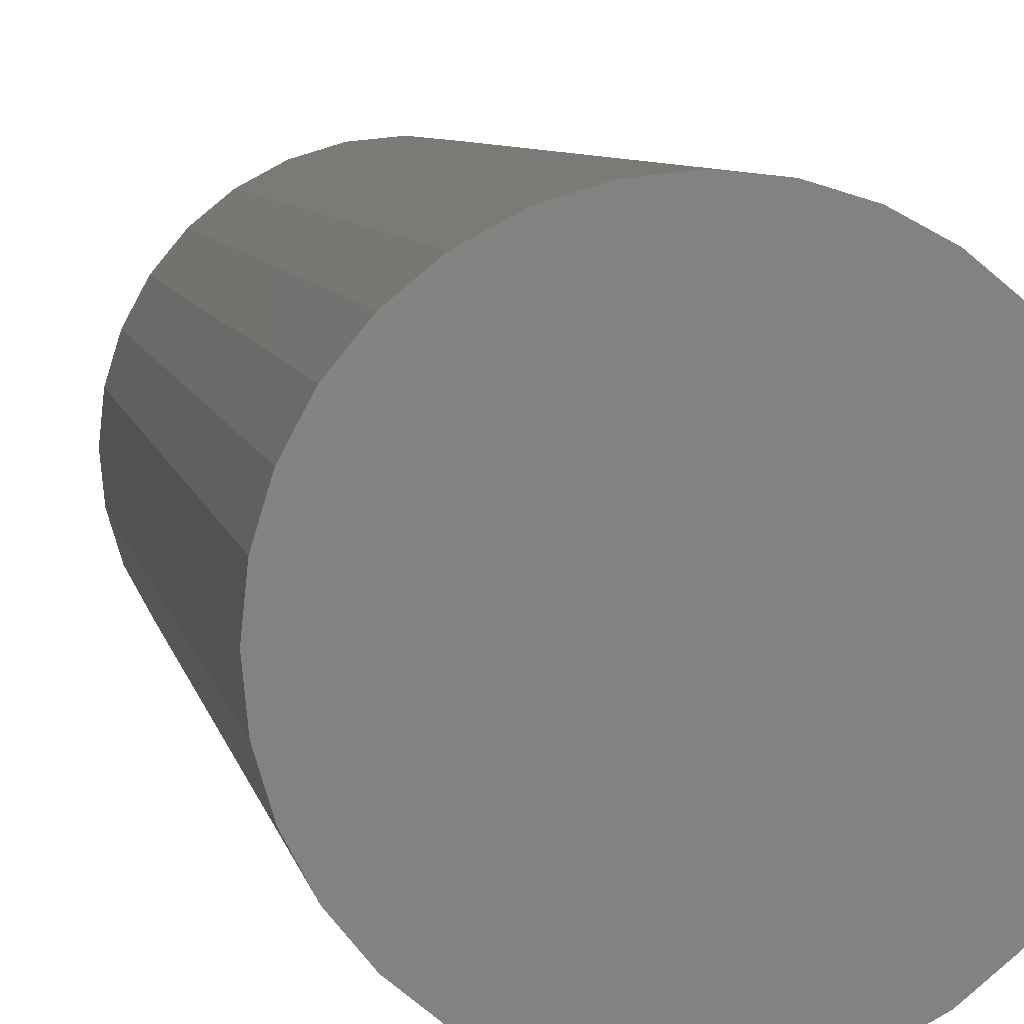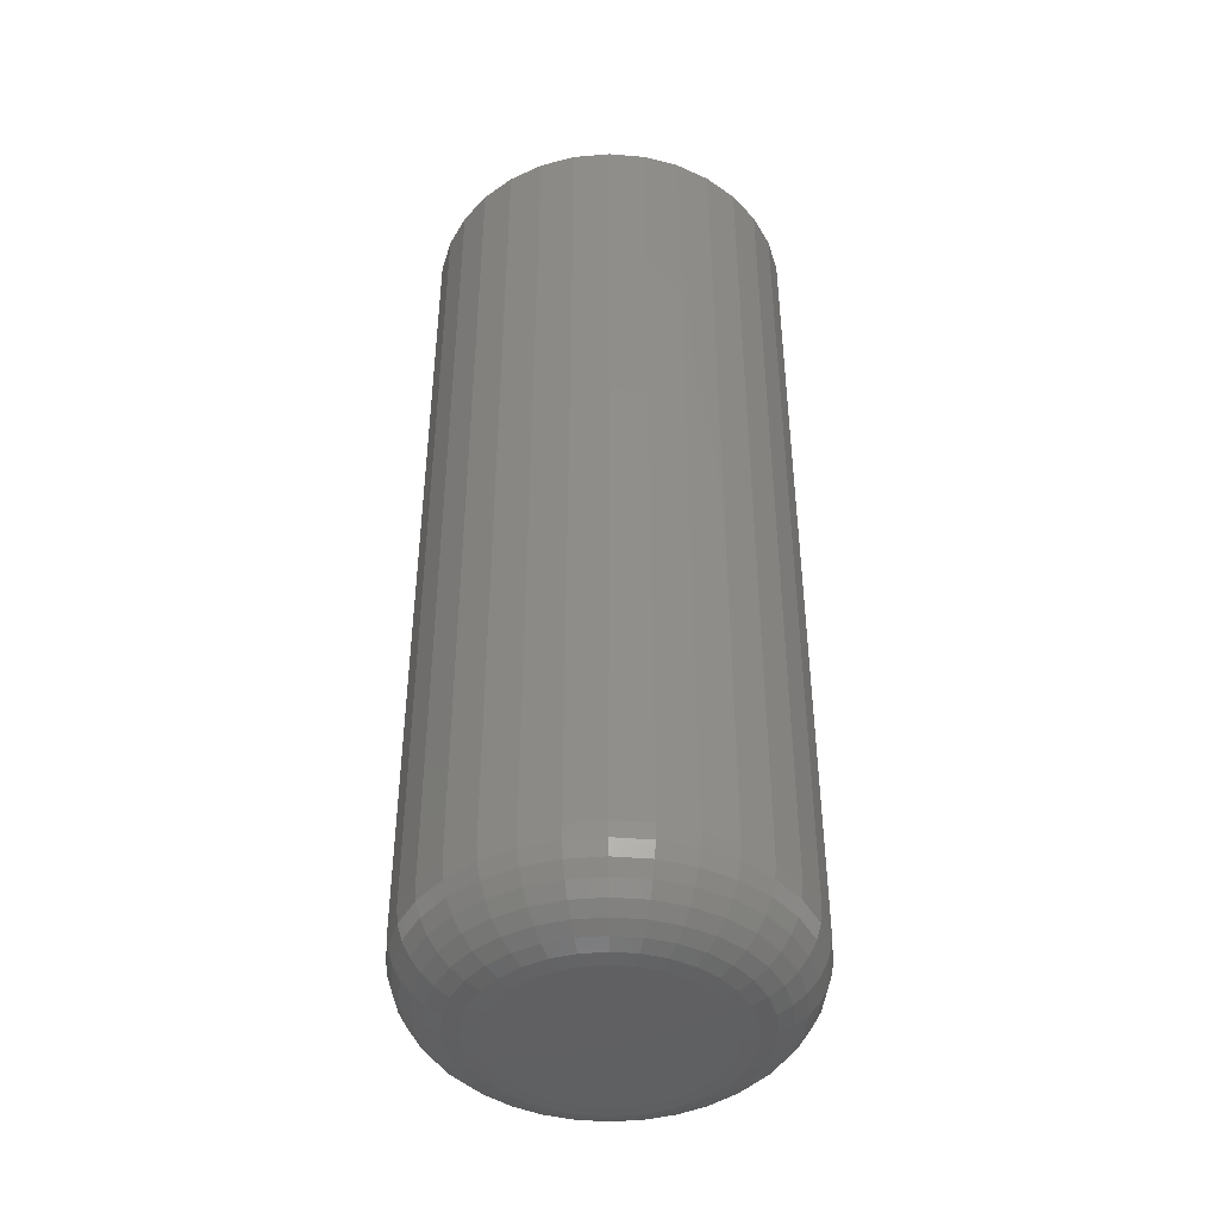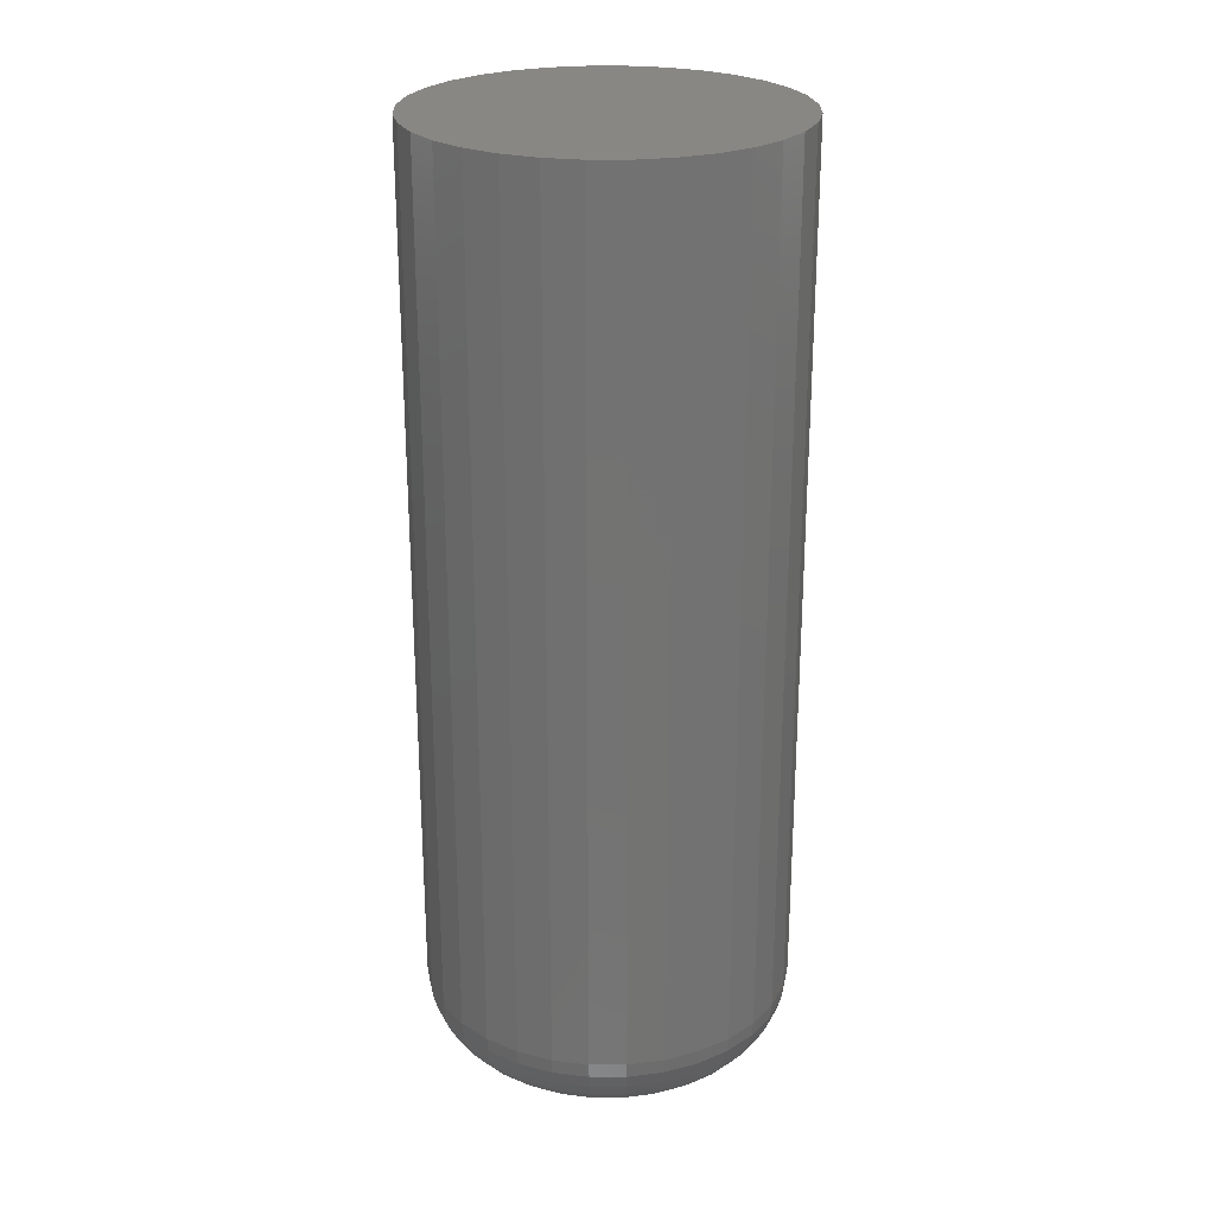
<metadata>
{"format":"stl","ext":"stl","renderer":"f3d","projection":"perspective","resolution":1024,"background":"white","views":[{"elev":6.1,"azim":-9.3,"up":"+Y"},{"elev":-43.3,"azim":123.9,"up":"+Z"},{"elev":25.1,"azim":140.5,"up":"+Z"}]}
</metadata>
<code>
# stl→obj: 320 verts, 636 faces
v -0.002385 0.08355 0
v 0.01392 0.08195 0
v -0.01869 0.08195 0
v -0.03436 0.07719 0
v 0.02959 0.07719 0
v -0.0488 0.06947 0
v 0.04403 0.06947 0
v -0.06147 0.05908 0
v 0.0567 0.05908 0
v 0.04403 -0.06947 0
v -0.0488 -0.06947 0
v 0.0567 -0.05908 0
v -0.03436 -0.07719 0
v 0.02959 -0.07719 0
v -0.01869 -0.08195 0
v 0.01392 -0.08195 0
v -0.002385 -0.08355 0
v -0.06147 -0.05908 0
v -0.07186 -0.04642 0
v 0.06709 -0.04642 0
v -0.07958 -0.03197 0
v 0.07481 -0.03197 0
v -0.08433 -0.0163 0
v 0.07956 -0.0163 0
v -0.08594 -2.7e-17 0
v 0.08117 -2.059e-17 0
v -0.08433 0.0163 0
v 0.07956 0.0163 0
v -0.07958 0.03197 0
v 0.07481 0.03197 0
v -0.07186 0.04642 0
v 0.06709 0.04642 0
v 0.1437 -1.655e-16 0.0625
v 0.1437 0 0.75
v 0.1409 -0.02849 0.0625
v 0.1409 -0.02849 0.75
v 0.1326 -0.05589 0.0625
v 0.1326 -0.05589 0.75
v 0.1191 -0.08114 0.0625
v 0.1191 -0.08114 0.75
v 0.1009 -0.1033 0.0625
v 0.1009 -0.1033 0.75
v 0.07876 -0.1214 0.0625
v 0.07876 -0.1214 0.75
v 0.05351 -0.1349 0.0625
v 0.05351 -0.1349 0.75
v 0.02611 -0.1432 0.0625
v 0.02611 -0.1432 0.75
v -0.002385 -0.1461 0.0625
v -0.002385 -0.1461 0.75
v -0.03088 -0.1432 0.0625
v -0.03088 -0.1432 0.75
v -0.05828 -0.1349 0.0625
v -0.05828 -0.1349 0.75
v -0.08353 -0.1214 0.0625
v -0.08353 -0.1214 0.75
v -0.1057 -0.1033 0.0625
v -0.1057 -0.1033 0.75
v -0.1238 -0.08114 0.0625
v -0.1238 -0.08114 0.75
v -0.1373 -0.05589 0.0625
v -0.1373 -0.05589 0.75
v -0.1456 -0.02849 0.0625
v -0.1456 -0.02849 0.75
v -0.1484 1.789e-17 0.0625
v -0.1484 1.789e-17 0.75
v -0.1456 0.02849 0.0625
v -0.1456 0.02849 0.75
v -0.1373 0.05589 0.0625
v -0.1373 0.05589 0.75
v -0.1238 0.08114 0.0625
v -0.1238 0.08114 0.75
v -0.1057 0.1033 0.0625
v -0.1057 0.1033 0.75
v -0.08353 0.1214 0.0625
v -0.08353 0.1214 0.75
v -0.05828 0.1349 0.0625
v -0.05828 0.1349 0.75
v -0.03088 0.1432 0.0625
v -0.03088 0.1432 0.75
v -0.002385 0.1461 0.0625
v -0.002385 0.1461 0.75
v 0.02611 0.1432 0.0625
v 0.02611 0.1432 0.75
v 0.05351 0.1349 0.0625
v 0.05351 0.1349 0.75
v 0.07876 0.1214 0.0625
v 0.07876 0.1214 0.75
v 0.1009 0.1033 0.0625
v 0.1009 0.1033 0.75
v 0.1191 0.08114 0.0625
v 0.1191 0.08114 0.75
v 0.1326 0.05589 0.0625
v 0.1326 0.05589 0.75
v 0.1409 0.02849 0.0625
v 0.1409 0.02849 0.75
v -0.1472 -2.776e-17 0.05031
v -0.1445 0.02826 0.05031
v -0.1437 -4.163e-17 0.03858
v -0.141 0.02757 0.03858
v -0.1379 -4.857e-17 0.02778
v -0.1353 0.02644 0.02778
v -0.1301 -4.857e-17 0.01831
v -0.1277 0.02492 0.01831
v -0.1207 -4.163e-17 0.01053
v -0.1184 0.02307 0.01053
v -0.1099 -4.163e-17 0.004758
v -0.1078 0.02097 0.004758
v -0.09813 -4.163e-17 0.001201
v -0.09629 0.01868 0.001201
v 0.1397 0.02826 0.05031
v 0.1425 -1.943e-16 0.05031
v 0.1362 0.02757 0.03858
v 0.1389 -1.735e-16 0.03858
v 0.1305 0.02644 0.02778
v 0.1331 -1.735e-16 0.02778
v 0.1229 0.02492 0.01831
v 0.1254 -1.596e-16 0.01831
v 0.1136 0.02307 0.01053
v 0.1159 -1.596e-16 0.01053
v 0.103 0.02097 0.004758
v 0.1051 -1.388e-16 0.004758
v 0.09152 0.01868 0.001201
v 0.09336 -1.249e-16 0.001201
v 0.1314 0.05543 0.05031
v 0.1282 0.05407 0.03858
v 0.1228 0.05186 0.02778
v 0.1156 0.04889 0.01831
v 0.1069 0.04526 0.01053
v 0.0969 0.04113 0.004758
v 0.08607 0.03664 0.001201
v 0.1181 0.08048 0.05031
v 0.1151 0.0785 0.03858
v 0.1103 0.07529 0.02778
v 0.1038 0.07097 0.01831
v 0.09596 0.06571 0.01053
v 0.08697 0.05971 0.004758
v 0.07722 0.05319 0.001201
v 0.1 0.1024 0.05031
v 0.09753 0.09991 0.03858
v 0.09344 0.09583 0.02778
v 0.08795 0.09033 0.01831
v 0.08125 0.08363 0.01053
v 0.07361 0.07599 0.004758
v 0.06532 0.0677 0.001201
v 0.07809 0.1204 0.05031
v 0.07611 0.1175 0.03858
v 0.07291 0.1127 0.02778
v 0.06859 0.1062 0.01831
v 0.06333 0.09834 0.01053
v 0.05732 0.08936 0.004758
v 0.05081 0.07961 0.001201
v 0.05305 0.1338 0.05031
v 0.05169 0.1305 0.03858
v 0.04948 0.1252 0.02778
v 0.0465 0.118 0.01831
v 0.04288 0.1093 0.01053
v 0.03874 0.09929 0.004758
v 0.03426 0.08846 0.001201
v 0.02587 0.1421 0.05031
v 0.02518 0.1386 0.03858
v 0.02405 0.1329 0.02778
v 0.02254 0.1253 0.01831
v 0.02069 0.116 0.01053
v 0.01858 0.1054 0.004758
v 0.01629 0.09391 0.001201
v -0.002385 0.1449 0.05031
v -0.002385 0.1413 0.03858
v -0.002385 0.1355 0.02778
v -0.002385 0.1277 0.01831
v -0.002385 0.1183 0.01053
v -0.002385 0.1075 0.004758
v -0.002385 0.09575 0.001201
v -0.03064 0.1421 0.05031
v -0.02995 0.1386 0.03858
v -0.02882 0.1329 0.02778
v -0.02731 0.1253 0.01831
v -0.02546 0.116 0.01053
v -0.02335 0.1054 0.004758
v -0.02106 0.09391 0.001201
v -0.05782 0.1338 0.05031
v -0.05646 0.1305 0.03858
v -0.05425 0.1252 0.02778
v -0.05127 0.118 0.01831
v -0.04765 0.1093 0.01053
v -0.04351 0.09929 0.004758
v -0.03903 0.08846 0.001201
v -0.08286 0.1204 0.05031
v -0.08088 0.1175 0.03858
v -0.07768 0.1127 0.02778
v -0.07336 0.1062 0.01831
v -0.0681 0.09834 0.01053
v -0.06209 0.08936 0.004758
v -0.05558 0.07961 0.001201
v -0.1048 0.1024 0.05031
v -0.1023 0.09991 0.03858
v -0.09821 0.09583 0.02778
v -0.09272 0.09033 0.01831
v -0.08602 0.08363 0.01053
v -0.07838 0.07599 0.004758
v -0.07009 0.0677 0.001201
v -0.1228 0.08048 0.05031
v -0.1199 0.0785 0.03858
v -0.1151 0.07529 0.02778
v -0.1086 0.07097 0.01831
v -0.1007 0.06571 0.01053
v -0.09174 0.05971 0.004758
v -0.08199 0.05319 0.001201
v -0.1362 0.05543 0.05031
v -0.1329 0.05407 0.03858
v -0.1276 0.05186 0.02778
v -0.1204 0.04889 0.01831
v -0.1117 0.04526 0.01053
v -0.1017 0.04113 0.004758
v -0.09084 0.03664 0.001201
v 0.1397 -0.02826 0.05031
v 0.1362 -0.02757 0.03858
v 0.1305 -0.02644 0.02778
v 0.1229 -0.02492 0.01831
v 0.1136 -0.02307 0.01053
v 0.103 -0.02097 0.004758
v 0.09152 -0.01868 0.001201
v -0.1445 -0.02826 0.05031
v -0.141 -0.02757 0.03858
v -0.1353 -0.02644 0.02778
v -0.1277 -0.02492 0.01831
v -0.1184 -0.02307 0.01053
v -0.1078 -0.02097 0.004758
v -0.09629 -0.01868 0.001201
v -0.1362 -0.05543 0.05031
v -0.1329 -0.05407 0.03858
v -0.1276 -0.05186 0.02778
v -0.1204 -0.04889 0.01831
v -0.1117 -0.04526 0.01053
v -0.1017 -0.04113 0.004758
v -0.09084 -0.03664 0.001201
v -0.1228 -0.08048 0.05031
v -0.1199 -0.0785 0.03858
v -0.1151 -0.07529 0.02778
v -0.1086 -0.07097 0.01831
v -0.1007 -0.06571 0.01053
v -0.09174 -0.05971 0.004758
v -0.08199 -0.05319 0.001201
v -0.1048 -0.1024 0.05031
v -0.1023 -0.09991 0.03858
v -0.09821 -0.09583 0.02778
v -0.09272 -0.09033 0.01831
v -0.08602 -0.08363 0.01053
v -0.07838 -0.07599 0.004758
v -0.07009 -0.0677 0.001201
v -0.08286 -0.1204 0.05031
v -0.08088 -0.1175 0.03858
v -0.07768 -0.1127 0.02778
v -0.07336 -0.1062 0.01831
v -0.0681 -0.09834 0.01053
v -0.06209 -0.08936 0.004758
v -0.05558 -0.07961 0.001201
v -0.05782 -0.1338 0.05031
v -0.05646 -0.1305 0.03858
v -0.05425 -0.1252 0.02778
v -0.05127 -0.118 0.01831
v -0.04765 -0.1093 0.01053
v -0.04351 -0.09929 0.004758
v -0.03903 -0.08846 0.001201
v -0.03064 -0.1421 0.05031
v -0.02995 -0.1386 0.03858
v -0.02882 -0.1329 0.02778
v -0.02731 -0.1253 0.01831
v -0.02546 -0.116 0.01053
v -0.02335 -0.1054 0.004758
v -0.02106 -0.09391 0.001201
v -0.002385 -0.1449 0.05031
v -0.002385 -0.1413 0.03858
v -0.002385 -0.1355 0.02778
v -0.002385 -0.1277 0.01831
v -0.002385 -0.1183 0.01053
v -0.002385 -0.1075 0.004758
v -0.002385 -0.09575 0.001201
v 0.02587 -0.1421 0.05031
v 0.02518 -0.1386 0.03858
v 0.02405 -0.1329 0.02778
v 0.02254 -0.1253 0.01831
v 0.02069 -0.116 0.01053
v 0.01858 -0.1054 0.004758
v 0.01629 -0.09391 0.001201
v 0.05305 -0.1338 0.05031
v 0.05169 -0.1305 0.03858
v 0.04948 -0.1252 0.02778
v 0.0465 -0.118 0.01831
v 0.04288 -0.1093 0.01053
v 0.03874 -0.09929 0.004758
v 0.03426 -0.08846 0.001201
v 0.07809 -0.1204 0.05031
v 0.07611 -0.1175 0.03858
v 0.07291 -0.1127 0.02778
v 0.06859 -0.1062 0.01831
v 0.06333 -0.09834 0.01053
v 0.05732 -0.08936 0.004758
v 0.05081 -0.07961 0.001201
v 0.1 -0.1024 0.05031
v 0.09753 -0.09991 0.03858
v 0.09344 -0.09583 0.02778
v 0.08795 -0.09033 0.01831
v 0.08125 -0.08363 0.01053
v 0.07361 -0.07599 0.004758
v 0.06532 -0.0677 0.001201
v 0.1181 -0.08048 0.05031
v 0.1151 -0.0785 0.03858
v 0.1103 -0.07529 0.02778
v 0.1038 -0.07097 0.01831
v 0.09596 -0.06571 0.01053
v 0.08697 -0.05971 0.004758
v 0.07722 -0.05319 0.001201
v 0.1314 -0.05543 0.05031
v 0.1282 -0.05407 0.03858
v 0.1228 -0.05186 0.02778
v 0.1156 -0.04889 0.01831
v 0.1069 -0.04526 0.01053
v 0.0969 -0.04113 0.004758
v 0.08607 -0.03664 0.001201
f 1 2 3
f 4 3 2
f 5 4 2
f 6 4 5
f 7 6 5
f 8 6 7
f 9 8 7
f 10 11 12
f 13 11 10
f 14 13 10
f 15 13 14
f 16 15 14
f 17 15 16
f 11 18 12
f 12 18 19
f 12 19 20
f 20 19 21
f 20 21 22
f 22 21 23
f 22 23 24
f 24 23 25
f 24 25 26
f 26 25 27
f 26 27 28
f 28 27 29
f 28 29 30
f 30 29 31
f 30 31 32
f 32 31 8
f 32 8 9
f 33 34 35
f 35 34 36
f 35 36 37
f 37 36 38
f 37 38 39
f 39 38 40
f 39 40 41
f 41 40 42
f 41 42 43
f 43 42 44
f 43 44 45
f 45 44 46
f 45 46 47
f 47 46 48
f 47 48 49
f 49 48 50
f 49 50 51
f 51 50 52
f 51 52 53
f 53 52 54
f 53 54 55
f 55 54 56
f 55 56 57
f 57 56 58
f 57 58 59
f 59 58 60
f 59 60 61
f 61 60 62
f 61 62 63
f 63 62 64
f 63 64 65
f 65 64 66
f 65 66 67
f 67 66 68
f 67 68 69
f 69 68 70
f 69 70 71
f 71 70 72
f 71 72 73
f 73 72 74
f 73 74 75
f 75 74 76
f 75 76 77
f 77 76 78
f 77 78 79
f 79 78 80
f 79 80 81
f 81 80 82
f 81 82 83
f 83 82 84
f 83 84 85
f 85 84 86
f 85 86 87
f 87 86 88
f 87 88 89
f 89 88 90
f 89 90 91
f 91 90 92
f 91 92 93
f 93 92 94
f 93 94 95
f 95 94 96
f 95 96 33
f 33 96 34
f 65 67 97
f 97 67 98
f 97 98 99
f 99 98 100
f 99 100 101
f 101 100 102
f 101 102 103
f 103 102 104
f 103 104 105
f 105 104 106
f 105 106 107
f 107 106 108
f 107 108 109
f 109 108 110
f 109 110 25
f 25 110 27
f 95 33 111
f 111 33 112
f 111 112 113
f 113 112 114
f 113 114 115
f 115 114 116
f 115 116 117
f 117 116 118
f 117 118 119
f 119 118 120
f 119 120 121
f 121 120 122
f 121 122 123
f 123 122 124
f 123 124 28
f 28 124 26
f 93 95 125
f 125 95 111
f 125 111 126
f 126 111 113
f 126 113 127
f 127 113 115
f 127 115 128
f 128 115 117
f 128 117 129
f 129 117 119
f 129 119 130
f 130 119 121
f 130 121 131
f 131 121 123
f 131 123 30
f 30 123 28
f 91 93 132
f 132 93 125
f 132 125 133
f 133 125 126
f 133 126 134
f 134 126 127
f 134 127 135
f 135 127 128
f 135 128 136
f 136 128 129
f 136 129 137
f 137 129 130
f 137 130 138
f 138 130 131
f 138 131 32
f 32 131 30
f 89 91 139
f 139 91 132
f 139 132 140
f 140 132 133
f 140 133 141
f 141 133 134
f 141 134 142
f 142 134 135
f 142 135 143
f 143 135 136
f 143 136 144
f 144 136 137
f 144 137 145
f 145 137 138
f 145 138 9
f 9 138 32
f 87 89 146
f 146 89 139
f 146 139 147
f 147 139 140
f 147 140 148
f 148 140 141
f 148 141 149
f 149 141 142
f 149 142 150
f 150 142 143
f 150 143 151
f 151 143 144
f 151 144 152
f 152 144 145
f 152 145 7
f 7 145 9
f 85 87 153
f 153 87 146
f 153 146 154
f 154 146 147
f 154 147 155
f 155 147 148
f 155 148 156
f 156 148 149
f 156 149 157
f 157 149 150
f 157 150 158
f 158 150 151
f 158 151 159
f 159 151 152
f 159 152 5
f 5 152 7
f 83 85 160
f 160 85 153
f 160 153 161
f 161 153 154
f 161 154 162
f 162 154 155
f 162 155 163
f 163 155 156
f 163 156 164
f 164 156 157
f 164 157 165
f 165 157 158
f 165 158 166
f 166 158 159
f 166 159 2
f 2 159 5
f 81 83 167
f 167 83 160
f 167 160 168
f 168 160 161
f 168 161 169
f 169 161 162
f 169 162 170
f 170 162 163
f 170 163 171
f 171 163 164
f 171 164 172
f 172 164 165
f 172 165 173
f 173 165 166
f 173 166 1
f 1 166 2
f 79 81 174
f 174 81 167
f 174 167 175
f 175 167 168
f 175 168 176
f 176 168 169
f 176 169 177
f 177 169 170
f 177 170 178
f 178 170 171
f 178 171 179
f 179 171 172
f 179 172 180
f 180 172 173
f 180 173 3
f 3 173 1
f 77 79 181
f 181 79 174
f 181 174 182
f 182 174 175
f 182 175 183
f 183 175 176
f 183 176 184
f 184 176 177
f 184 177 185
f 185 177 178
f 185 178 186
f 186 178 179
f 186 179 187
f 187 179 180
f 187 180 4
f 4 180 3
f 75 77 188
f 188 77 181
f 188 181 189
f 189 181 182
f 189 182 190
f 190 182 183
f 190 183 191
f 191 183 184
f 191 184 192
f 192 184 185
f 192 185 193
f 193 185 186
f 193 186 194
f 194 186 187
f 194 187 6
f 6 187 4
f 73 75 195
f 195 75 188
f 195 188 196
f 196 188 189
f 196 189 197
f 197 189 190
f 197 190 198
f 198 190 191
f 198 191 199
f 199 191 192
f 199 192 200
f 200 192 193
f 200 193 201
f 201 193 194
f 201 194 8
f 8 194 6
f 71 73 202
f 202 73 195
f 202 195 203
f 203 195 196
f 203 196 204
f 204 196 197
f 204 197 205
f 205 197 198
f 205 198 206
f 206 198 199
f 206 199 207
f 207 199 200
f 207 200 208
f 208 200 201
f 208 201 31
f 31 201 8
f 69 71 209
f 209 71 202
f 209 202 210
f 210 202 203
f 210 203 211
f 211 203 204
f 211 204 212
f 212 204 205
f 212 205 213
f 213 205 206
f 213 206 214
f 214 206 207
f 214 207 215
f 215 207 208
f 215 208 29
f 29 208 31
f 67 69 98
f 98 69 209
f 98 209 100
f 100 209 210
f 100 210 102
f 102 210 211
f 102 211 104
f 104 211 212
f 104 212 106
f 106 212 213
f 106 213 108
f 108 213 214
f 108 214 110
f 110 214 215
f 110 215 27
f 27 215 29
f 33 35 112
f 112 35 216
f 112 216 114
f 114 216 217
f 114 217 116
f 116 217 218
f 116 218 118
f 118 218 219
f 118 219 120
f 120 219 220
f 120 220 122
f 122 220 221
f 122 221 124
f 124 221 222
f 124 222 26
f 26 222 24
f 63 65 223
f 223 65 97
f 223 97 224
f 224 97 99
f 224 99 225
f 225 99 101
f 225 101 226
f 226 101 103
f 226 103 227
f 227 103 105
f 227 105 228
f 228 105 107
f 228 107 229
f 229 107 109
f 229 109 23
f 23 109 25
f 61 63 230
f 230 63 223
f 230 223 231
f 231 223 224
f 231 224 232
f 232 224 225
f 232 225 233
f 233 225 226
f 233 226 234
f 234 226 227
f 234 227 235
f 235 227 228
f 235 228 236
f 236 228 229
f 236 229 21
f 21 229 23
f 59 61 237
f 237 61 230
f 237 230 238
f 238 230 231
f 238 231 239
f 239 231 232
f 239 232 240
f 240 232 233
f 240 233 241
f 241 233 234
f 241 234 242
f 242 234 235
f 242 235 243
f 243 235 236
f 243 236 19
f 19 236 21
f 57 59 244
f 244 59 237
f 244 237 245
f 245 237 238
f 245 238 246
f 246 238 239
f 246 239 247
f 247 239 240
f 247 240 248
f 248 240 241
f 248 241 249
f 249 241 242
f 249 242 250
f 250 242 243
f 250 243 18
f 18 243 19
f 55 57 251
f 251 57 244
f 251 244 252
f 252 244 245
f 252 245 253
f 253 245 246
f 253 246 254
f 254 246 247
f 254 247 255
f 255 247 248
f 255 248 256
f 256 248 249
f 256 249 257
f 257 249 250
f 257 250 11
f 11 250 18
f 53 55 258
f 258 55 251
f 258 251 259
f 259 251 252
f 259 252 260
f 260 252 253
f 260 253 261
f 261 253 254
f 261 254 262
f 262 254 255
f 262 255 263
f 263 255 256
f 263 256 264
f 264 256 257
f 264 257 13
f 13 257 11
f 51 53 265
f 265 53 258
f 265 258 266
f 266 258 259
f 266 259 267
f 267 259 260
f 267 260 268
f 268 260 261
f 268 261 269
f 269 261 262
f 269 262 270
f 270 262 263
f 270 263 271
f 271 263 264
f 271 264 15
f 15 264 13
f 49 51 272
f 272 51 265
f 272 265 273
f 273 265 266
f 273 266 274
f 274 266 267
f 274 267 275
f 275 267 268
f 275 268 276
f 276 268 269
f 276 269 277
f 277 269 270
f 277 270 278
f 278 270 271
f 278 271 17
f 17 271 15
f 47 49 279
f 279 49 272
f 279 272 280
f 280 272 273
f 280 273 281
f 281 273 274
f 281 274 282
f 282 274 275
f 282 275 283
f 283 275 276
f 283 276 284
f 284 276 277
f 284 277 285
f 285 277 278
f 285 278 16
f 16 278 17
f 45 47 286
f 286 47 279
f 286 279 287
f 287 279 280
f 287 280 288
f 288 280 281
f 288 281 289
f 289 281 282
f 289 282 290
f 290 282 283
f 290 283 291
f 291 283 284
f 291 284 292
f 292 284 285
f 292 285 14
f 14 285 16
f 43 45 293
f 293 45 286
f 293 286 294
f 294 286 287
f 294 287 295
f 295 287 288
f 295 288 296
f 296 288 289
f 296 289 297
f 297 289 290
f 297 290 298
f 298 290 291
f 298 291 299
f 299 291 292
f 299 292 10
f 10 292 14
f 41 43 300
f 300 43 293
f 300 293 301
f 301 293 294
f 301 294 302
f 302 294 295
f 302 295 303
f 303 295 296
f 303 296 304
f 304 296 297
f 304 297 305
f 305 297 298
f 305 298 306
f 306 298 299
f 306 299 12
f 12 299 10
f 39 41 307
f 307 41 300
f 307 300 308
f 308 300 301
f 308 301 309
f 309 301 302
f 309 302 310
f 310 302 303
f 310 303 311
f 311 303 304
f 311 304 312
f 312 304 305
f 312 305 313
f 313 305 306
f 313 306 20
f 20 306 12
f 37 39 314
f 314 39 307
f 314 307 315
f 315 307 308
f 315 308 316
f 316 308 309
f 316 309 317
f 317 309 310
f 317 310 318
f 318 310 311
f 318 311 319
f 319 311 312
f 319 312 320
f 320 312 313
f 320 313 22
f 22 313 20
f 35 37 216
f 216 37 314
f 216 314 217
f 217 314 315
f 217 315 218
f 218 315 316
f 218 316 219
f 219 316 317
f 219 317 220
f 220 317 318
f 220 318 221
f 221 318 319
f 221 319 222
f 222 319 320
f 222 320 24
f 24 320 22
f 80 84 82
f 84 80 78
f 84 78 86
f 46 52 48
f 48 52 50
f 86 78 88
f 88 78 76
f 88 76 90
f 90 76 74
f 90 74 92
f 92 74 72
f 92 72 94
f 94 72 70
f 94 70 96
f 96 70 68
f 96 68 34
f 34 68 66
f 34 66 36
f 36 66 64
f 36 64 38
f 38 64 62
f 38 62 40
f 40 62 60
f 40 60 42
f 42 60 58
f 42 58 44
f 44 58 56
f 44 56 46
f 46 56 54
f 46 54 52

</code>
